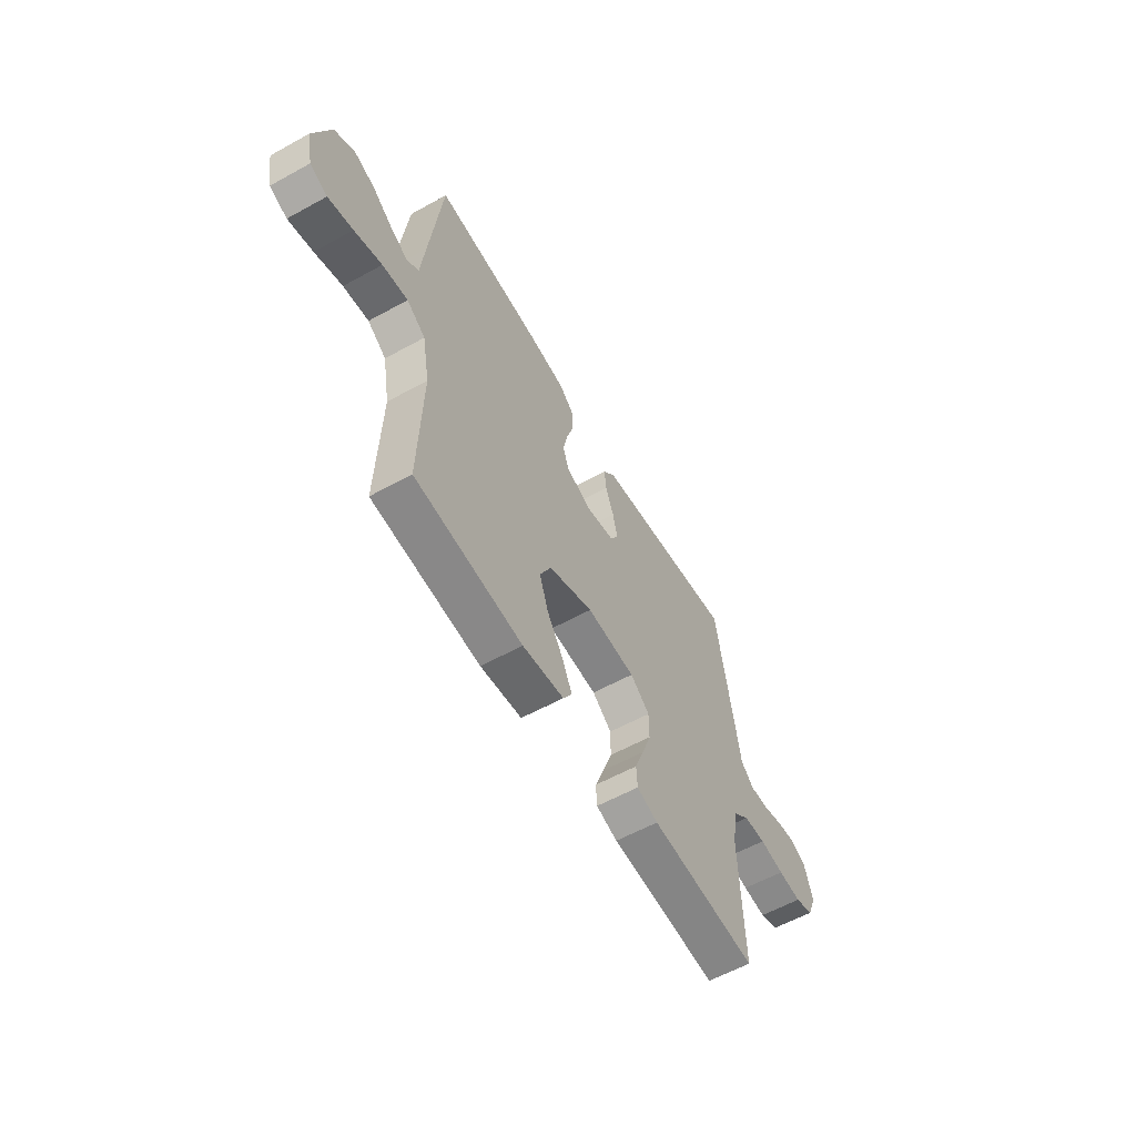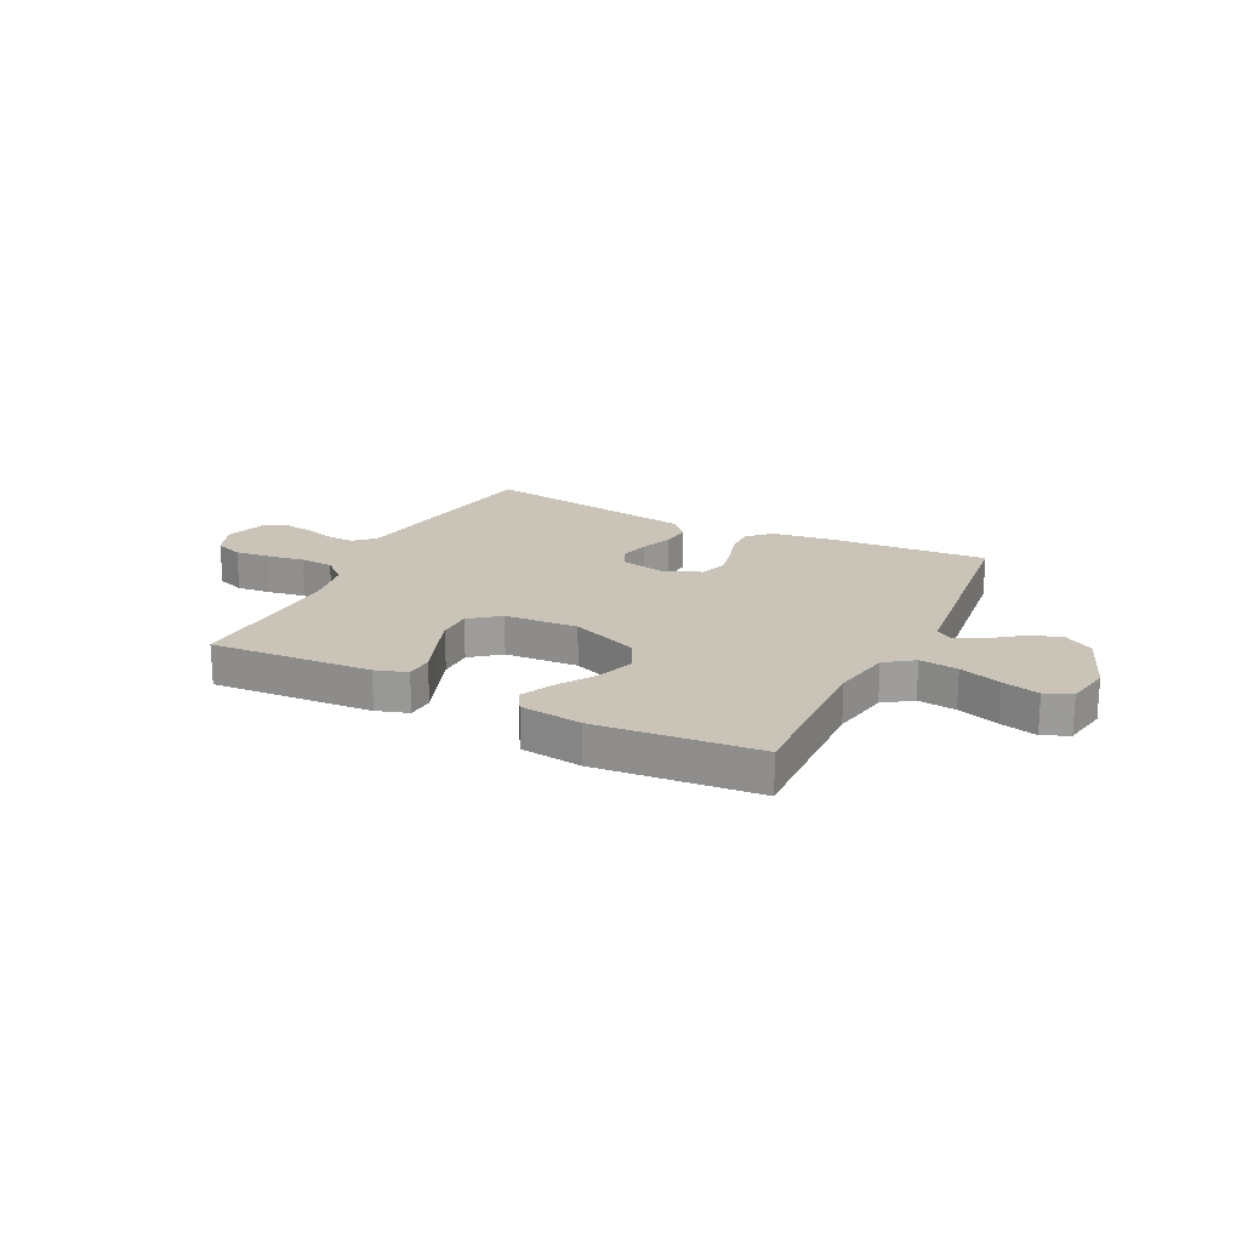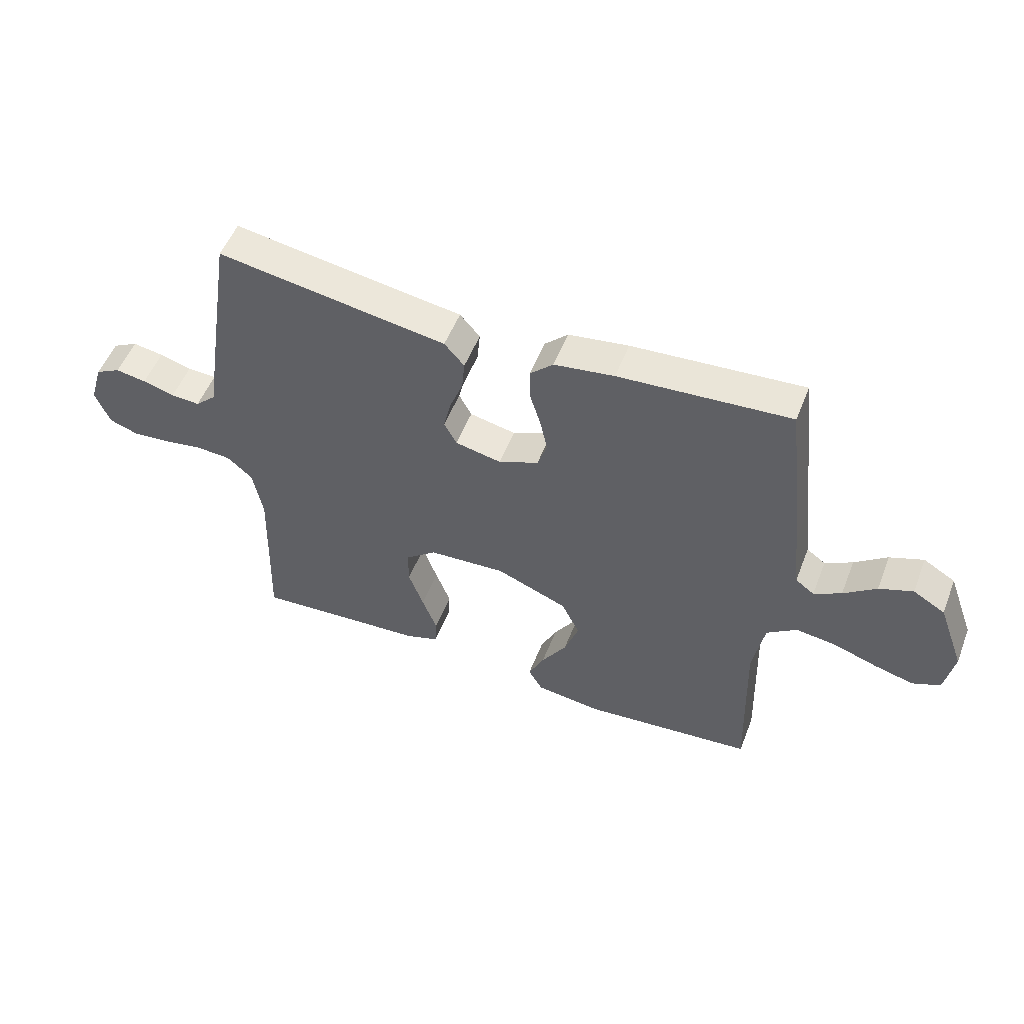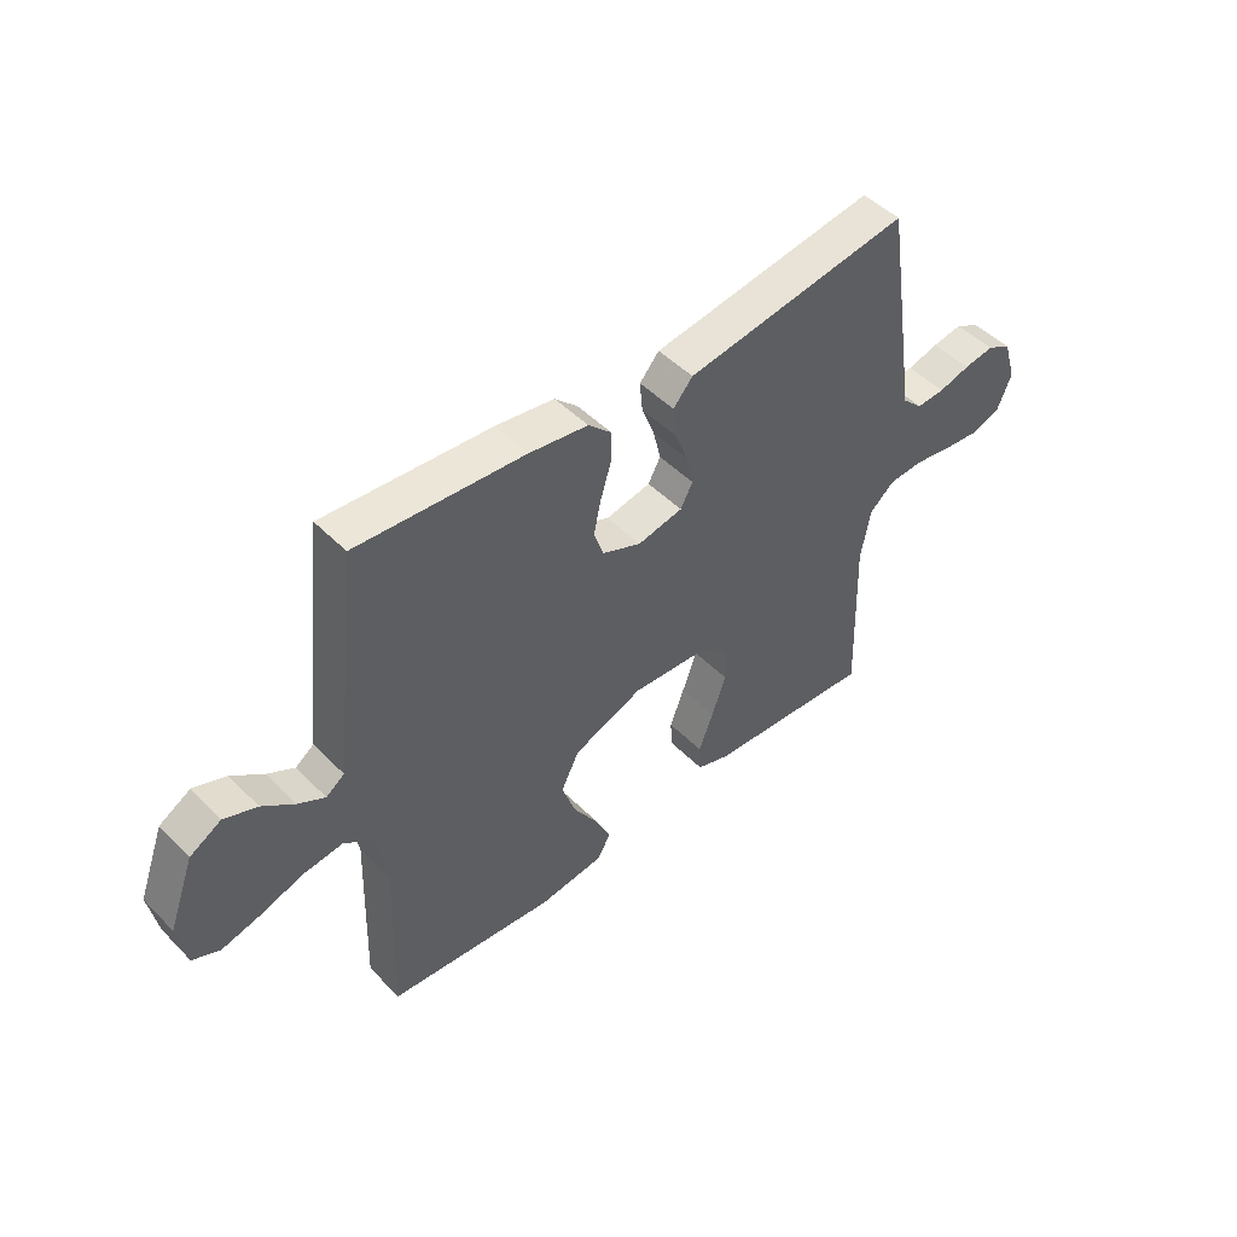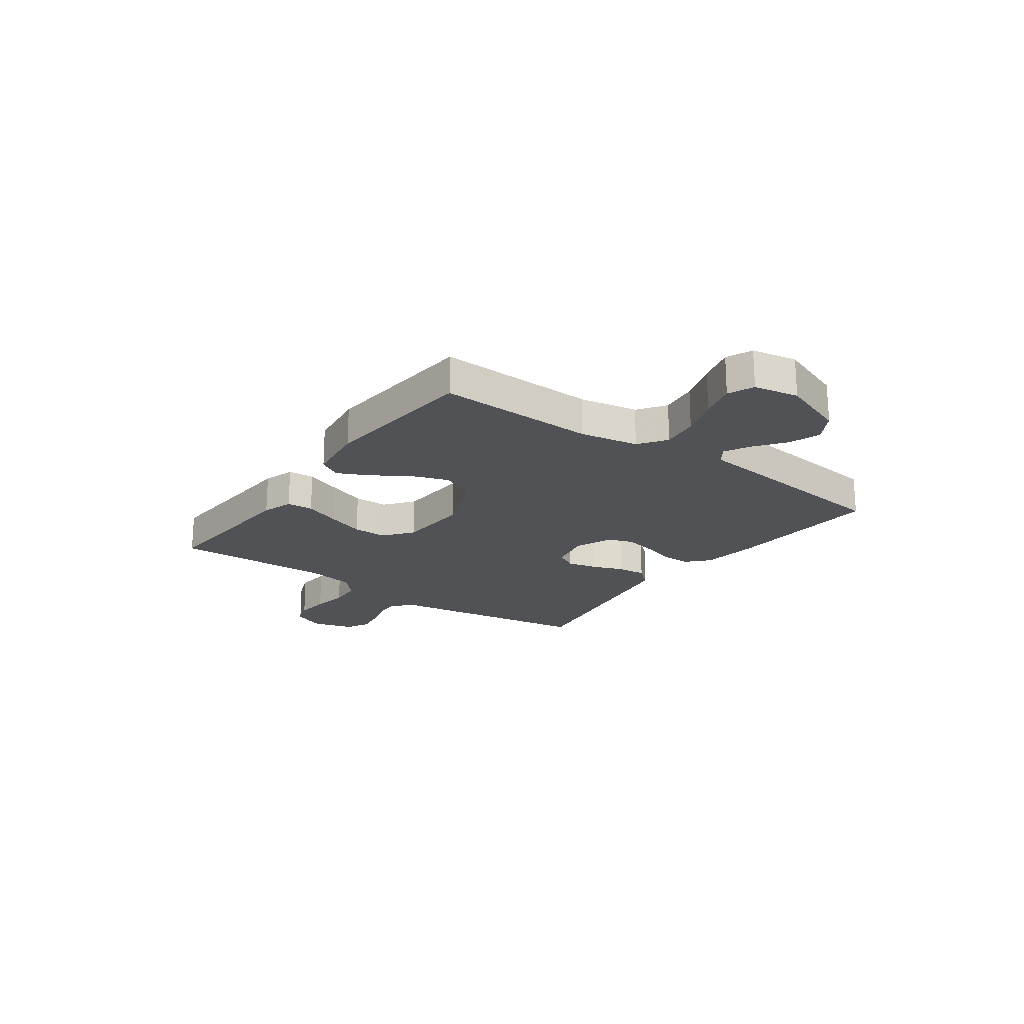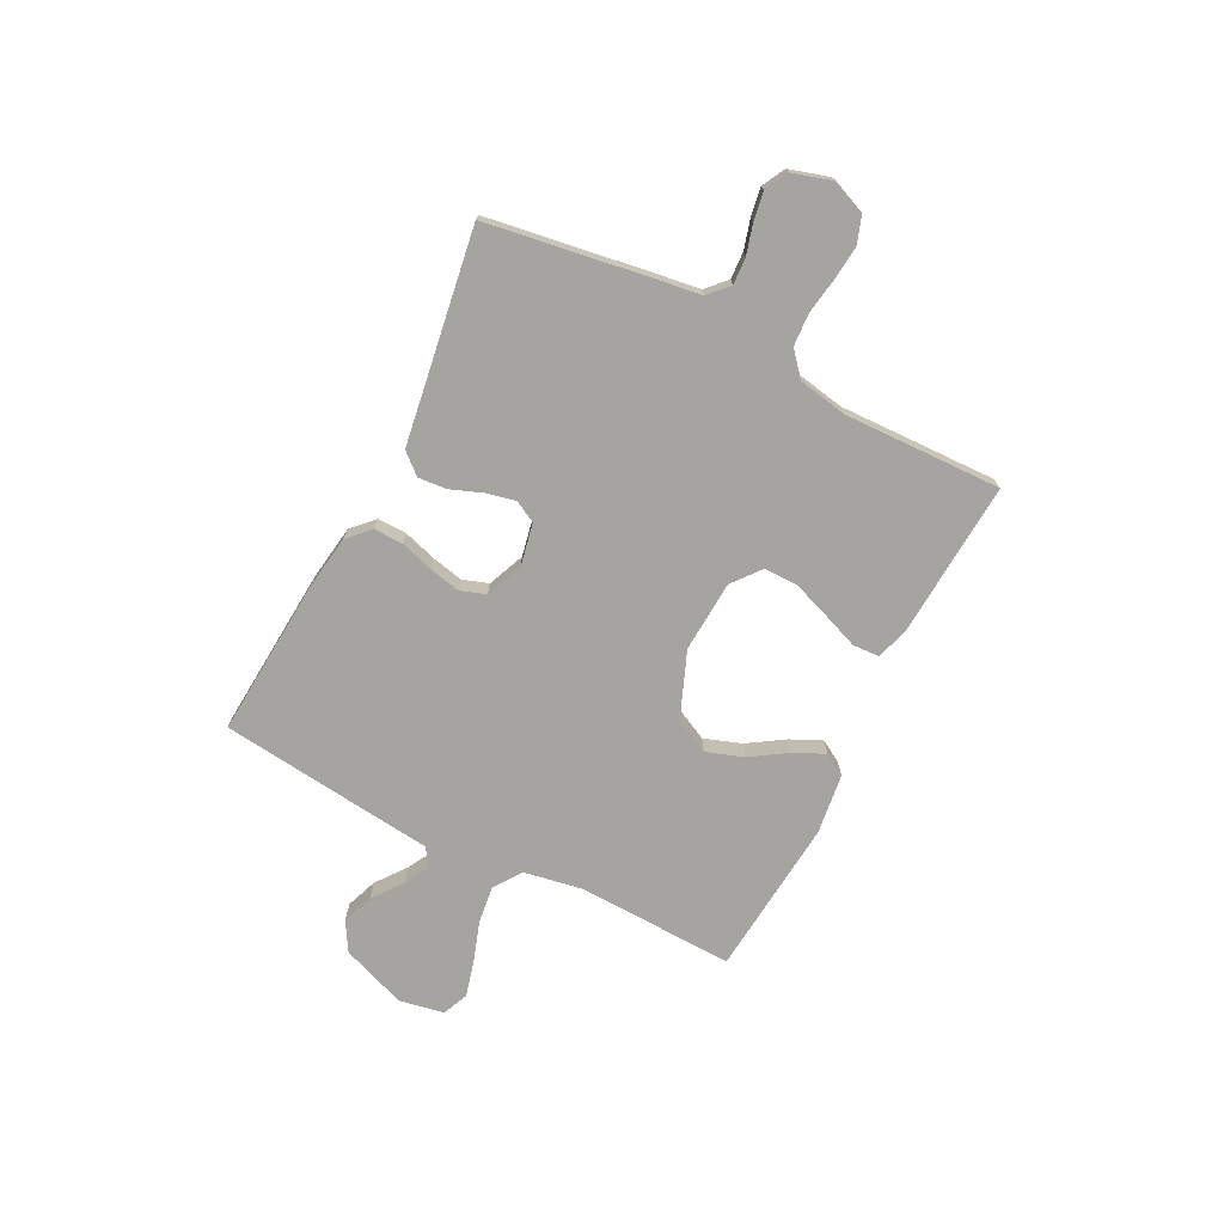
<metadata>
{"format":"obj","ext":"obj","renderer":"f3d","projection":"perspective","resolution":1024,"background":"white","views":[{"elev":-58.8,"azim":-60.4,"up":"+Z"},{"elev":19.9,"azim":-153.6,"up":"+Y"},{"elev":52.7,"azim":-158.9,"up":"+Z"},{"elev":47.7,"azim":-41.7,"up":"+Z"},{"elev":-20.6,"azim":-125.7,"up":"+Y"},{"elev":-73.2,"azim":62.9,"up":"+Y"}]}
</metadata>
<code>
v 0.5 0.07 0.5
v 0.547 0.07 0.2
v 0.561 0.07 0.106
v 0.598 0.07 0.071
v 0.649 0.07 0.074
v 0.705 0.07 0.09
v 0.759 0.07 0.099
v 0.803 0.07 0.076
v 0.826 0.07 0
v 0.8 0.07 -0.063
v 0.749 0.07 -0.081
v 0.684 0.07 -0.075
v 0.615 0.07 -0.064
v 0.553 0.07 -0.068
v 0.508 0.07 -0.107
v 0.491 0.07 -0.2
v 0.5 0.07 -0.5
v 0.2 0.07 -0.481
v 0.141 0.07 -0.462
v 0.138 0.07 -0.412
v 0.164 0.07 -0.344
v 0.19 0.07 -0.272
v 0.19 0.07 -0.208
v 0.136 0.07 -0.165
v 0 0.07 -0.157
v -0.125 0.07 -0.207
v -0.157 0.07 -0.272
v -0.132 0.07 -0.343
v -0.088 0.07 -0.411
v -0.06 0.07 -0.47
v -0.085 0.07 -0.512
v -0.2 0.07 -0.527
v -0.5 0.07 -0.5
v -0.491 0.07 -0.2
v -0.511 0.07 -0.09
v -0.563 0.07 -0.053
v -0.634 0.07 -0.062
v -0.711 0.07 -0.088
v -0.78 0.07 -0.106
v -0.829 0.07 -0.085
v -0.845 0.07 0
v -0.799 0.07 0.124
v -0.743 0.07 0.157
v -0.684 0.07 0.135
v -0.627 0.07 0.092
v -0.579 0.07 0.066
v -0.546 0.07 0.09
v -0.534 0.07 0.2
v -0.5 0.07 0.5
v -0.2 0.07 0.479
v -0.095 0.07 0.464
v -0.054 0.07 0.425
v -0.055 0.07 0.369
v -0.074 0.07 0.307
v -0.087 0.07 0.247
v -0.07 0.07 0.198
v 0 0.07 0.169
v 0.081 0.07 0.186
v 0.103 0.07 0.227
v 0.09 0.07 0.283
v 0.067 0.07 0.343
v 0.062 0.07 0.397
v 0.097 0.07 0.437
v 0.2 0.07 0.453
v 0.5 0 0.5
v 0.547 0 0.2
v 0.561 0 0.106
v 0.598 0 0.071
v 0.649 0 0.074
v 0.705 0 0.09
v 0.759 0 0.099
v 0.803 0 0.076
v 0.826 0 0
v 0.8 0 -0.063
v 0.749 0 -0.081
v 0.684 0 -0.075
v 0.615 0 -0.064
v 0.553 0 -0.068
v 0.508 0 -0.107
v 0.491 0 -0.2
v 0.5 0 -0.5
v 0.2 0 -0.481
v 0.141 0 -0.462
v 0.138 0 -0.412
v 0.164 0 -0.344
v 0.19 0 -0.272
v 0.19 0 -0.208
v 0.136 0 -0.165
v 0 0 -0.157
v -0.125 0 -0.207
v -0.157 0 -0.272
v -0.132 0 -0.343
v -0.088 0 -0.411
v -0.06 0 -0.47
v -0.085 0 -0.512
v -0.2 0 -0.527
v -0.5 0 -0.5
v -0.491 0 -0.2
v -0.511 0 -0.09
v -0.563 0 -0.053
v -0.634 0 -0.062
v -0.711 0 -0.088
v -0.78 0 -0.106
v -0.829 0 -0.085
v -0.845 0 0
v -0.799 0 0.124
v -0.743 0 0.157
v -0.684 0 0.135
v -0.627 0 0.092
v -0.579 0 0.066
v -0.546 0 0.09
v -0.534 0 0.2
v -0.5 0 0.5
v -0.2 0 0.479
v -0.095 0 0.464
v -0.054 0 0.425
v -0.055 0 0.369
v -0.074 0 0.307
v -0.087 0 0.247
v -0.07 0 0.198
v 0 0 0.169
v 0.081 0 0.186
v 0.103 0 0.227
v 0.09 0 0.283
v 0.067 0 0.343
v 0.062 0 0.397
v 0.097 0 0.437
v 0.2 0 0.453
f 61 62 63 64
f 60 61 64 1
f 59 60 1 2
f 58 59 2 3
f 57 58 3 4
f 51 52 53 54
f 51 54 55
f 50 51 55
f 47 48 49 50
f 47 50 55 56
f 42 43 44 45
f 42 45 46
f 41 42 46
f 40 41 46
f 37 38 39 40
f 36 37 40 46
f 35 36 46 47
f 31 32 33 34
f 31 34 35
f 28 29 30 31
f 27 28 31 35
f 26 27 35 47
f 18 19 20 21
f 16 17 18 21
f 15 16 21 22
f 14 15 22 23
f 10 11 12 13
f 8 9 10 13
f 8 13 14
f 5 6 7 8
f 4 5 8 14
f 57 4 14 23
f 25 26 47 56
f 24 25 56 57
f 23 24 57
f 128 127 126 125
f 65 128 125 124
f 66 65 124 123
f 67 66 123 122
f 68 67 122 121
f 118 117 116 115
f 119 118 115
f 119 115 114
f 114 113 112 111
f 120 119 114 111
f 109 108 107 106
f 110 109 106
f 110 106 105
f 110 105 104
f 104 103 102 101
f 110 104 101 100
f 111 110 100 99
f 98 97 96 95
f 99 98 95
f 95 94 93 92
f 99 95 92 91
f 111 99 91 90
f 85 84 83 82
f 85 82 81 80
f 86 85 80 79
f 87 86 79 78
f 77 76 75 74
f 77 74 73 72
f 78 77 72
f 72 71 70 69
f 78 72 69 68
f 87 78 68 121
f 120 111 90 89
f 121 120 89 88
f 121 88 87
f 1 65 66 2
f 2 66 67 3
f 3 67 68 4
f 4 68 69 5
f 5 69 70 6
f 6 70 71 7
f 7 71 72 8
f 8 72 73 9
f 9 73 74 10
f 10 74 75 11
f 11 75 76 12
f 12 76 77 13
f 13 77 78 14
f 14 78 79 15
f 15 79 80 16
f 16 80 81 17
f 17 81 82 18
f 18 82 83 19
f 19 83 84 20
f 20 84 85 21
f 21 85 86 22
f 22 86 87 23
f 23 87 88 24
f 24 88 89 25
f 25 89 90 26
f 26 90 91 27
f 27 91 92 28
f 28 92 93 29
f 29 93 94 30
f 30 94 95 31
f 31 95 96 32
f 32 96 97 33
f 33 97 98 34
f 34 98 99 35
f 35 99 100 36
f 36 100 101 37
f 37 101 102 38
f 38 102 103 39
f 39 103 104 40
f 40 104 105 41
f 41 105 106 42
f 42 106 107 43
f 43 107 108 44
f 44 108 109 45
f 45 109 110 46
f 46 110 111 47
f 47 111 112 48
f 48 112 113 49
f 49 113 114 50
f 50 114 115 51
f 51 115 116 52
f 52 116 117 53
f 53 117 118 54
f 54 118 119 55
f 55 119 120 56
f 56 120 121 57
f 57 121 122 58
f 58 122 123 59
f 59 123 124 60
f 60 124 125 61
f 61 125 126 62
f 62 126 127 63
f 63 127 128 64
f 64 128 65 1

</code>
